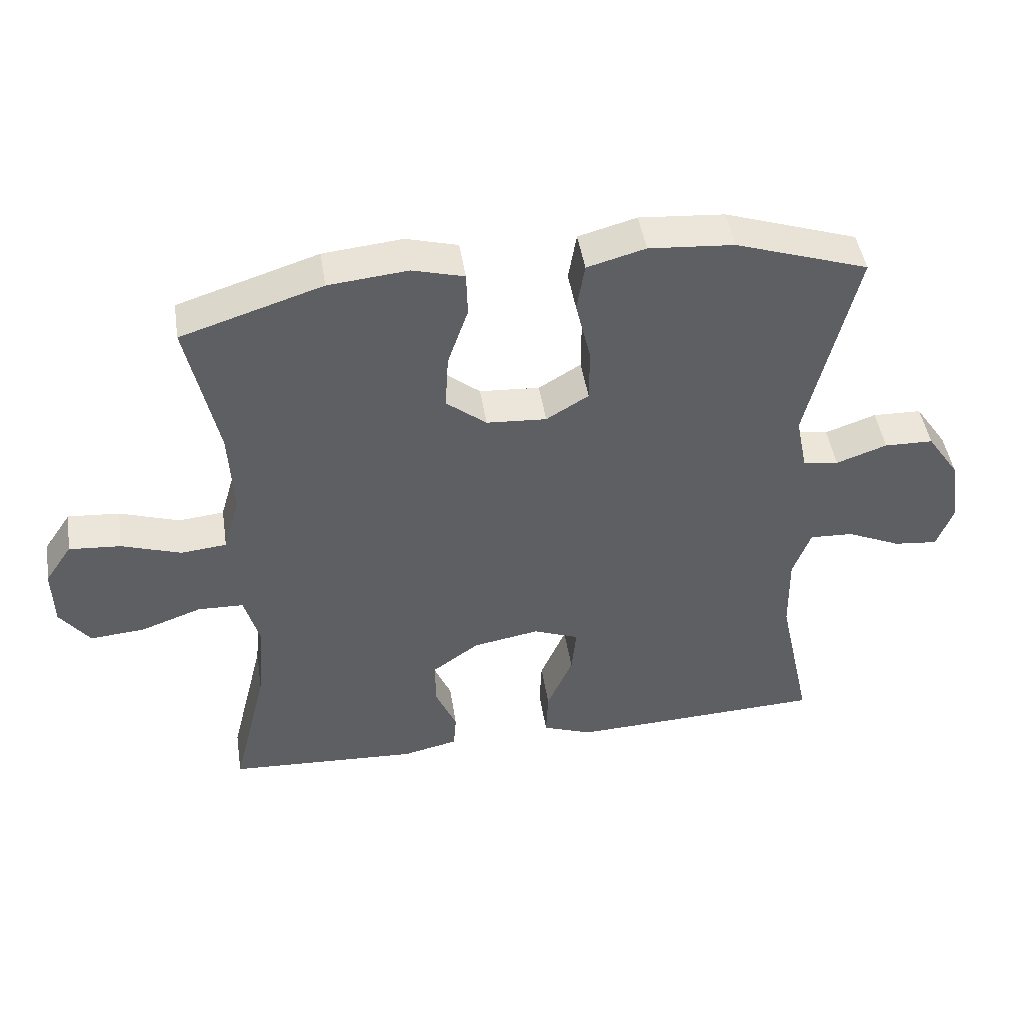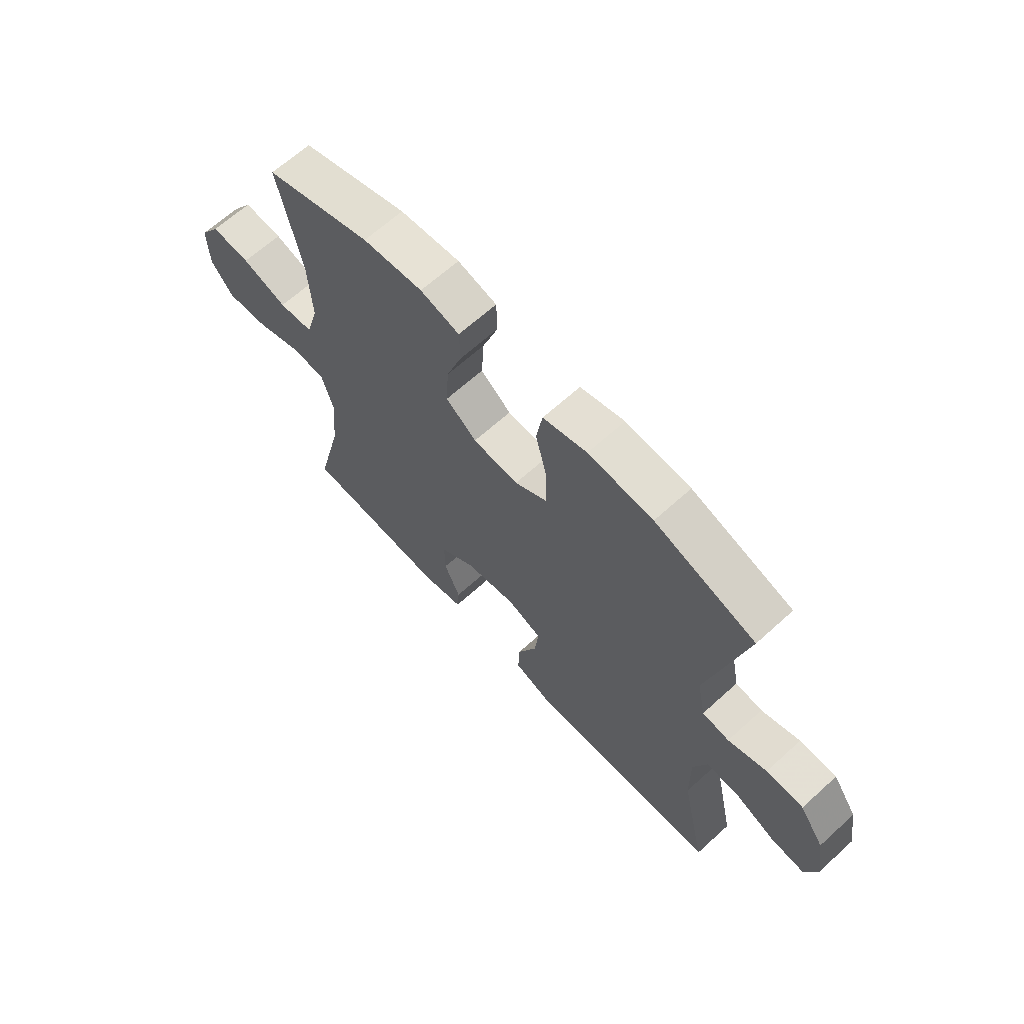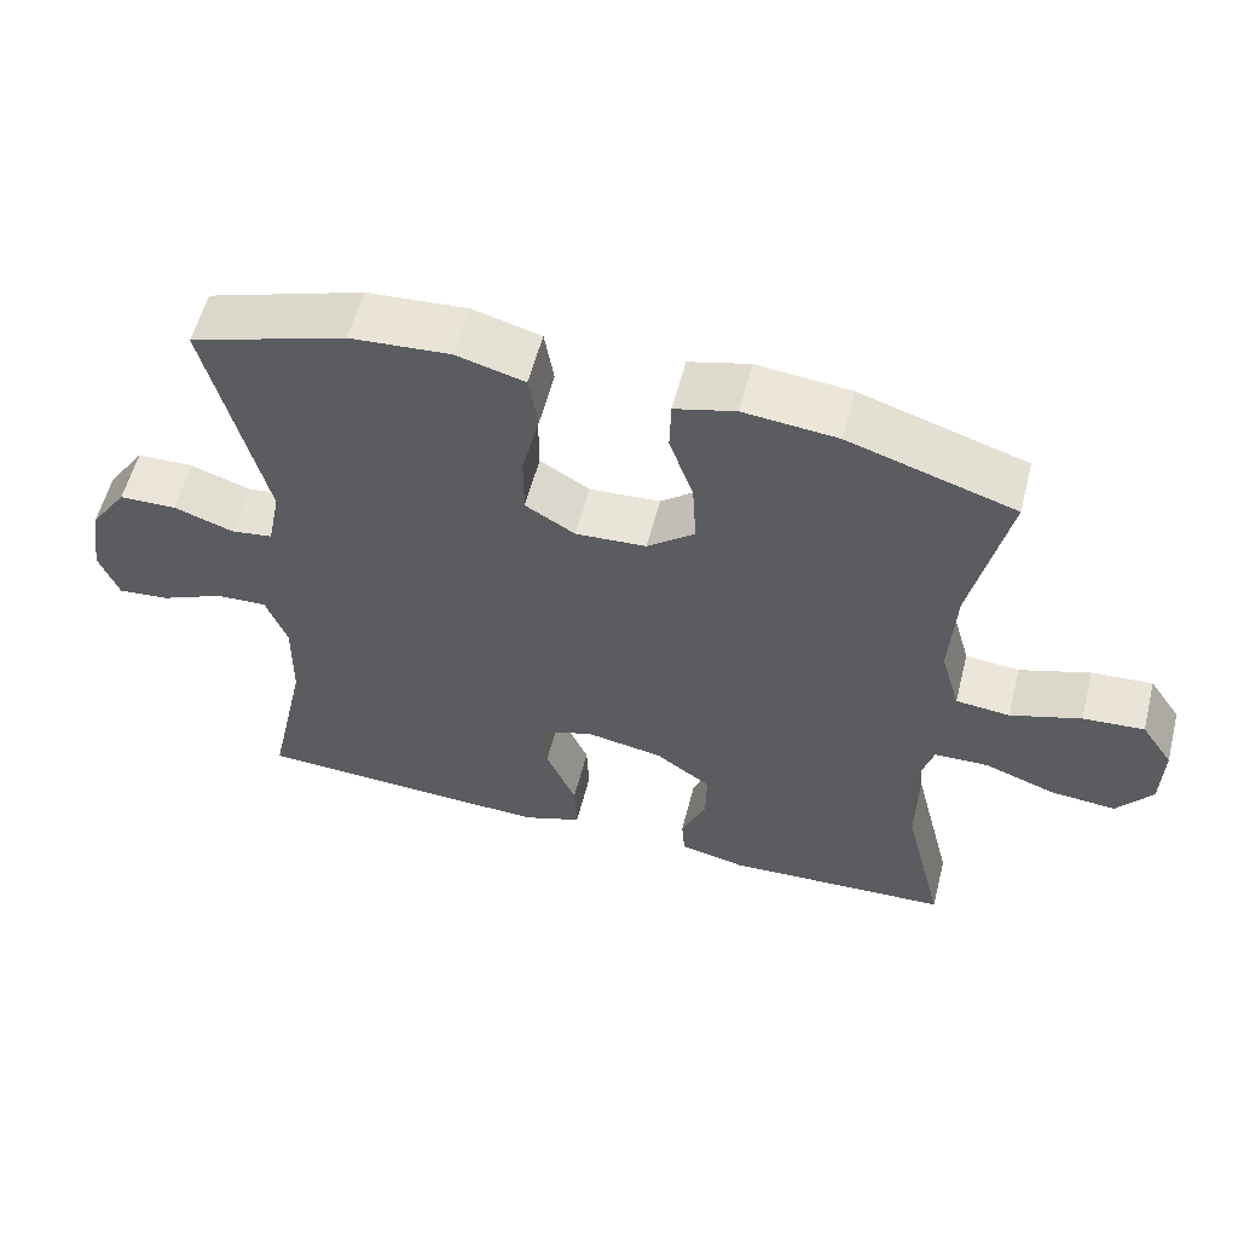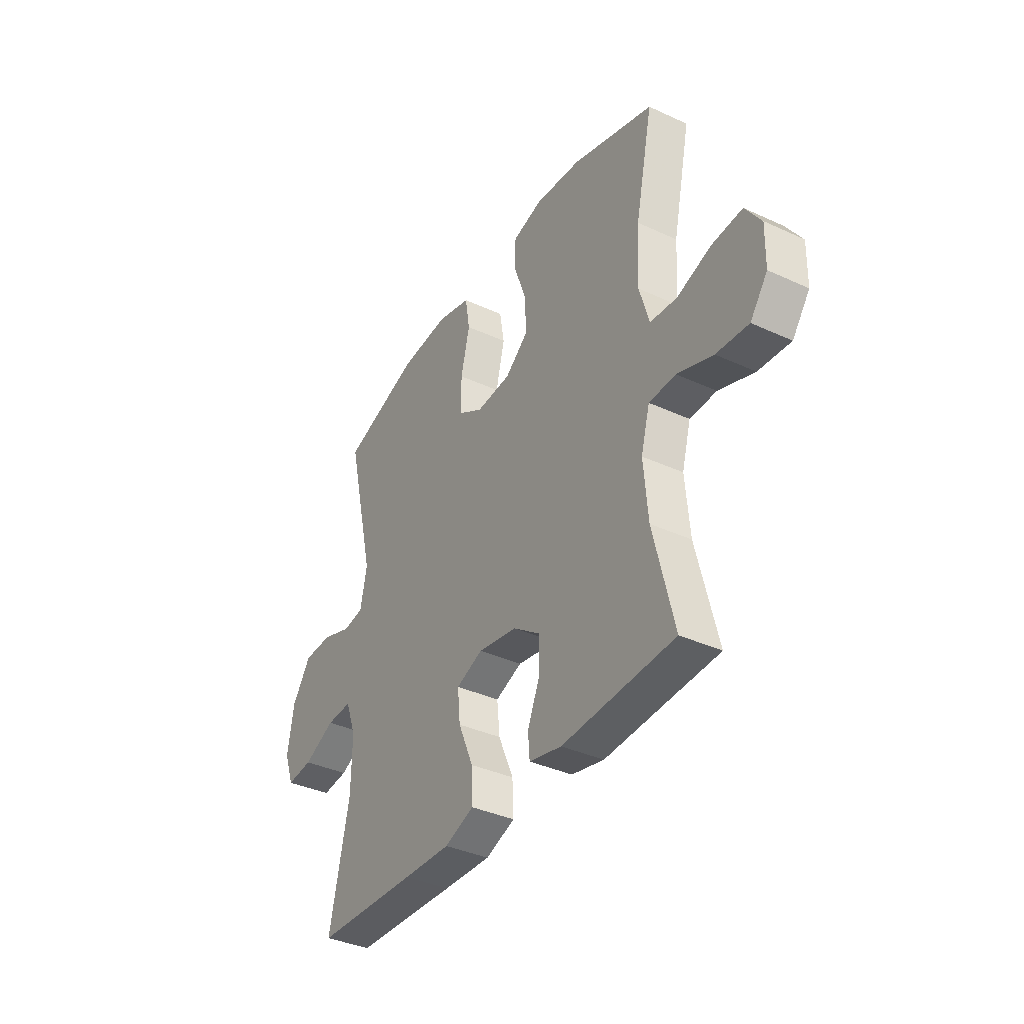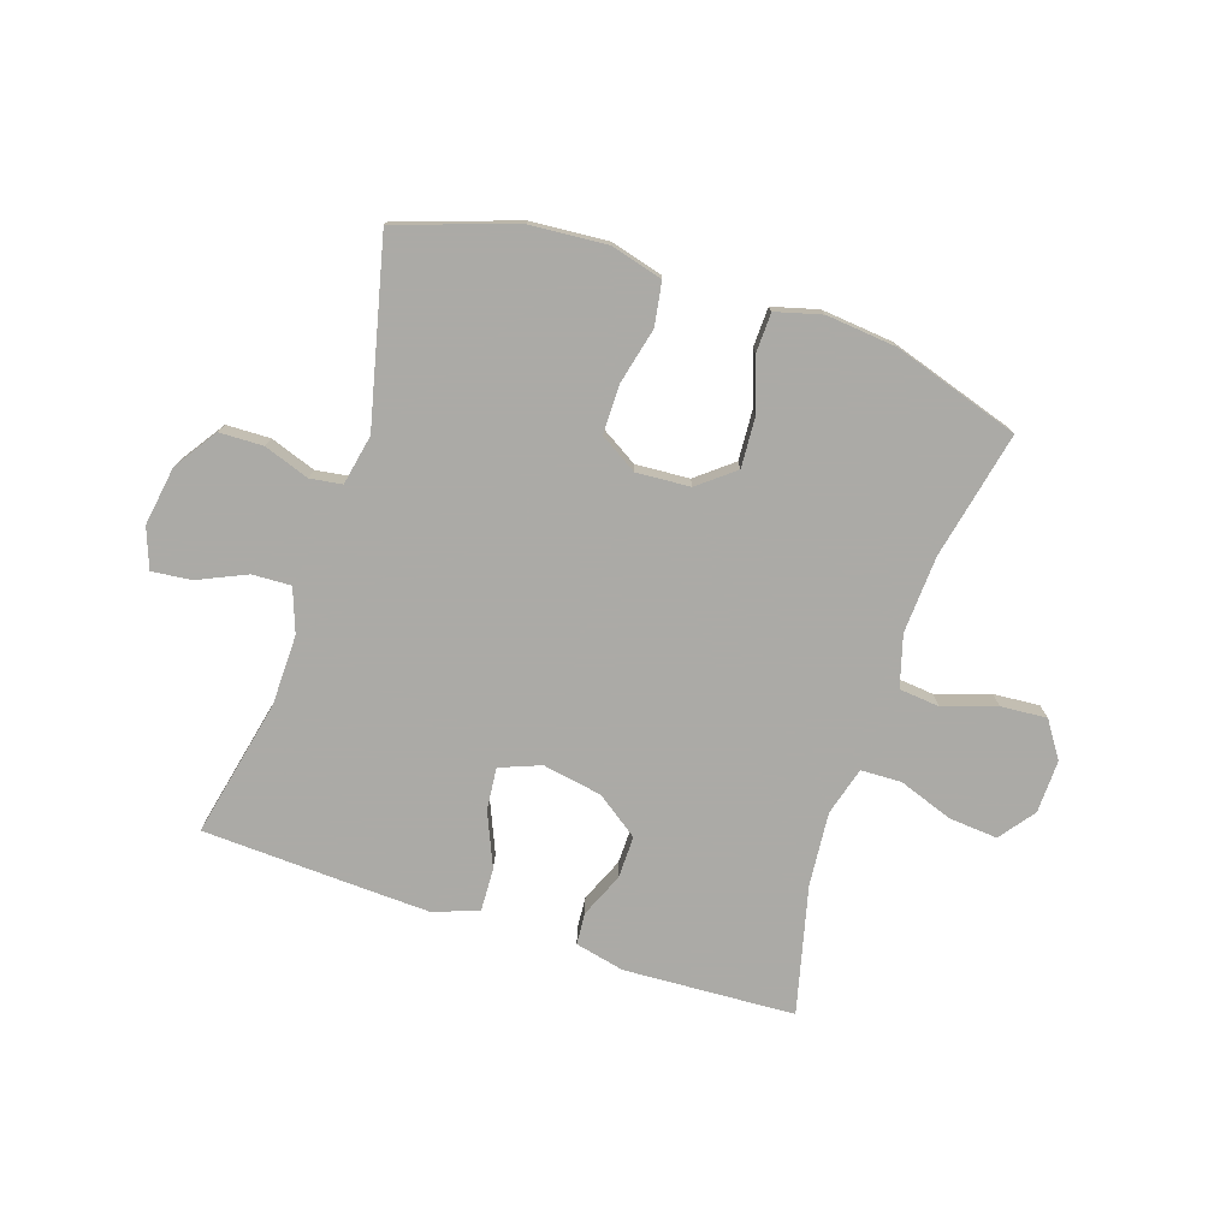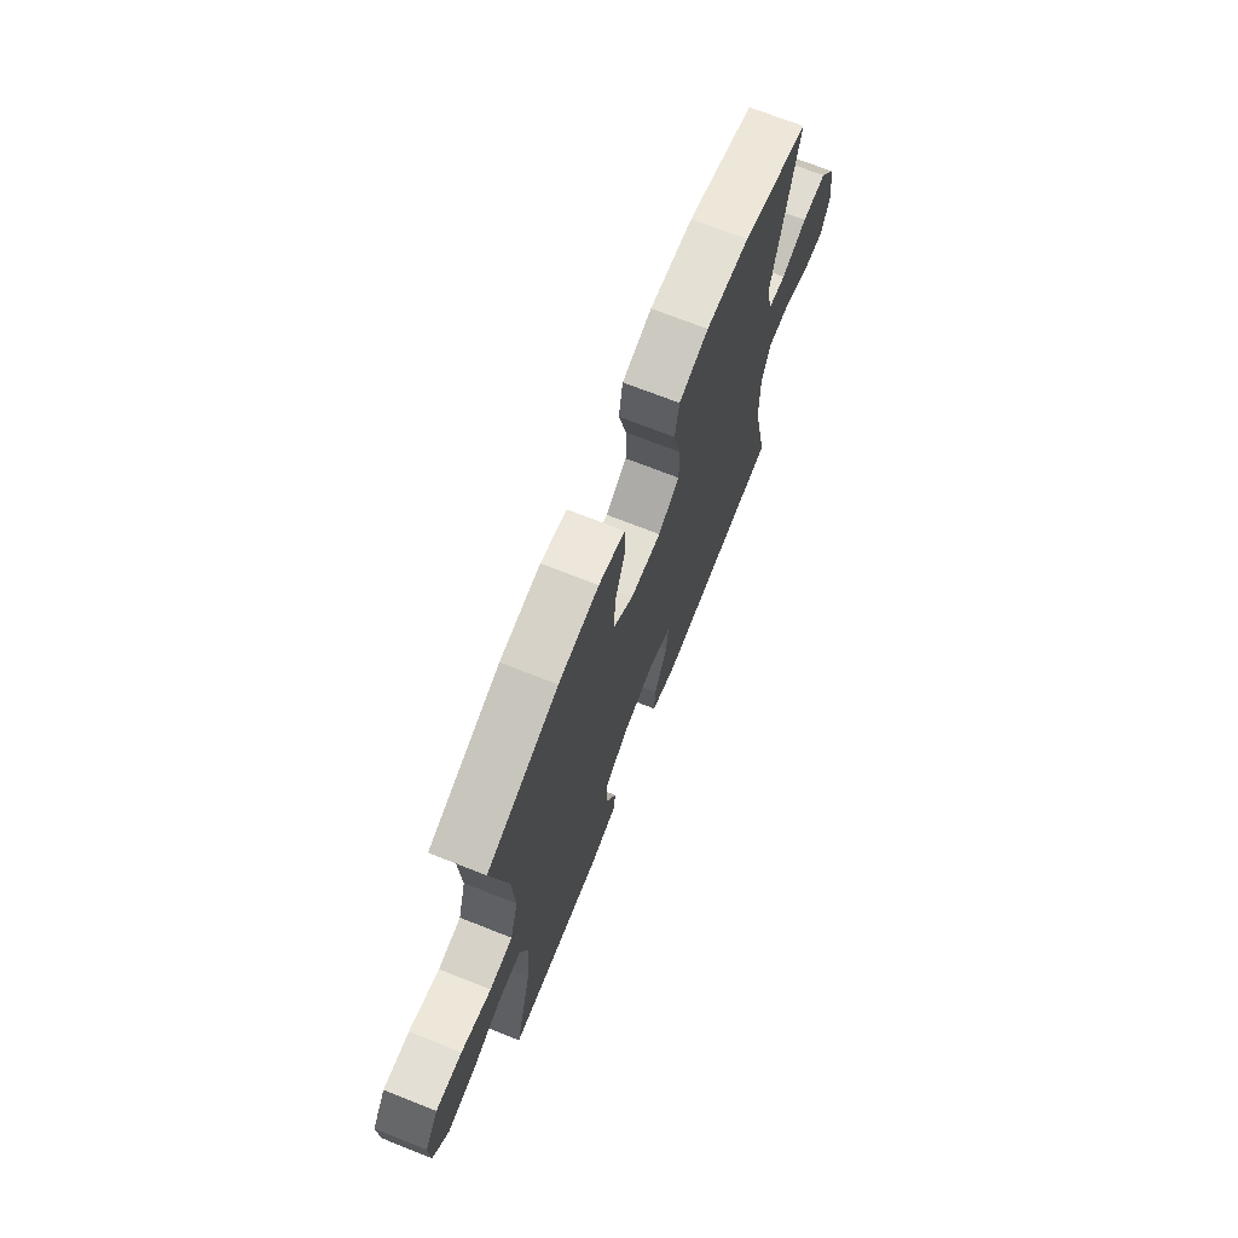
<metadata>
{"format":"obj","ext":"obj","renderer":"f3d","projection":"perspective","resolution":1024,"background":"white","views":[{"elev":46.3,"azim":171.2,"up":"+Z"},{"elev":65.4,"azim":-132.4,"up":"+Z"},{"elev":57.5,"azim":14.4,"up":"+Z"},{"elev":-37.4,"azim":59.4,"up":"+Z"},{"elev":-75.9,"azim":-18.3,"up":"+Y"},{"elev":70.8,"azim":111.6,"up":"+Z"}]}
</metadata>
<code>
v 0.5 0.07 -0.5
v 0.21 0.07 -0.515
v 0.126 0.07 -0.496
v 0.122 0.07 -0.442
v 0.154 0.07 -0.367
v 0.155 0.07 -0.295
v 0.084 0.07 -0.244
v -0.017 0.07 -0.226
v -0.086 0.07 -0.253
v -0.079 0.07 -0.325
v -0.04 0.07 -0.416
v -0.037 0.07 -0.489
v -0.113 0.07 -0.517
v -0.236 0.07 -0.512
v -0.5 0.07 -0.5
v -0.449 0.07 -0.265
v -0.447 0.07 -0.145
v -0.474 0.07 -0.071
v -0.54 0.07 -0.074
v -0.622 0.07 -0.111
v -0.689 0.07 -0.118
v -0.714 0.07 -0.05
v -0.698 0.07 0.051
v -0.649 0.07 0.123
v -0.575 0.07 0.125
v -0.498 0.07 0.098
v -0.444 0.07 0.106
v -0.427 0.07 0.191
v -0.5 0.07 0.5
v -0.299 0.07 0.567
v -0.17 0.07 0.577
v -0.082 0.07 0.553
v -0.07 0.07 0.48
v -0.093 0.07 0.384
v -0.093 0.07 0.302
v -0.029 0.07 0.263
v 0.062 0.07 0.269
v 0.123 0.07 0.318
v 0.118 0.07 0.402
v 0.087 0.07 0.492
v 0.089 0.07 0.559
v 0.167 0.07 0.58
v 0.287 0.07 0.568
v 0.5 0.07 0.5
v 0.454 0.07 0.285
v 0.447 0.07 0.154
v 0.472 0.07 0.067
v 0.541 0.07 0.06
v 0.631 0.07 0.09
v 0.709 0.07 0.096
v 0.75 0.07 0.035
v 0.748 0.07 -0.055
v 0.703 0.07 -0.115
v 0.62 0.07 -0.108
v 0.528 0.07 -0.075
v 0.459 0.07 -0.077
v 0.436 0.07 -0.159
v 0.447 0.07 -0.285
v 0.5 0 -0.5
v 0.21 0 -0.515
v 0.126 0 -0.496
v 0.122 0 -0.442
v 0.154 0 -0.367
v 0.155 0 -0.295
v 0.084 0 -0.244
v -0.017 0 -0.226
v -0.086 0 -0.253
v -0.079 0 -0.325
v -0.04 0 -0.416
v -0.037 0 -0.489
v -0.113 0 -0.517
v -0.236 0 -0.512
v -0.5 0 -0.5
v -0.449 0 -0.265
v -0.447 0 -0.145
v -0.474 0 -0.071
v -0.54 0 -0.074
v -0.622 0 -0.111
v -0.689 0 -0.118
v -0.714 0 -0.05
v -0.698 0 0.051
v -0.649 0 0.123
v -0.575 0 0.125
v -0.498 0 0.098
v -0.444 0 0.106
v -0.427 0 0.191
v -0.5 0 0.5
v -0.299 0 0.567
v -0.17 0 0.577
v -0.082 0 0.553
v -0.07 0 0.48
v -0.093 0 0.384
v -0.093 0 0.302
v -0.029 0 0.263
v 0.062 0 0.269
v 0.123 0 0.318
v 0.118 0 0.402
v 0.087 0 0.492
v 0.089 0 0.559
v 0.167 0 0.58
v 0.287 0 0.568
v 0.5 0 0.5
v 0.454 0 0.285
v 0.447 0 0.154
v 0.472 0 0.067
v 0.541 0 0.06
v 0.631 0 0.09
v 0.709 0 0.096
v 0.75 0 0.035
v 0.748 0 -0.055
v 0.703 0 -0.115
v 0.62 0 -0.108
v 0.528 0 -0.075
v 0.459 0 -0.077
v 0.436 0 -0.159
v 0.447 0 -0.285
f 52 53 54 55
f 52 55 56
f 51 52 56
f 48 49 50 51
f 47 48 51 56
f 46 47 56 57
f 42 43 44 45
f 42 45 46
f 39 40 41 42
f 38 39 42 46
f 37 38 46 57
f 31 32 33 34
f 31 34 35
f 28 29 30 31
f 27 28 31 35
f 23 24 25 26
f 23 26 27
f 22 23 27
f 19 20 21 22
f 18 19 22 27
f 17 18 27 35
f 13 14 15 16
f 10 11 12 13
f 9 10 13 16
f 8 9 16 17
f 2 3 4 5
f 58 1 2 5
f 58 5 6
f 36 37 57 58
f 36 58 6 7
f 17 35 36
f 7 8 17 36
f 113 112 111 110
f 114 113 110
f 114 110 109
f 109 108 107 106
f 114 109 106 105
f 115 114 105 104
f 103 102 101 100
f 104 103 100
f 100 99 98 97
f 104 100 97 96
f 115 104 96 95
f 92 91 90 89
f 93 92 89
f 89 88 87 86
f 93 89 86 85
f 84 83 82 81
f 85 84 81
f 85 81 80
f 80 79 78 77
f 85 80 77 76
f 93 85 76 75
f 74 73 72 71
f 71 70 69 68
f 74 71 68 67
f 75 74 67 66
f 63 62 61 60
f 63 60 59 116
f 64 63 116
f 116 115 95 94
f 65 64 116 94
f 94 93 75
f 94 75 66 65
f 1 59 60 2
f 2 60 61 3
f 3 61 62 4
f 4 62 63 5
f 5 63 64 6
f 6 64 65 7
f 7 65 66 8
f 8 66 67 9
f 9 67 68 10
f 10 68 69 11
f 11 69 70 12
f 12 70 71 13
f 13 71 72 14
f 14 72 73 15
f 15 73 74 16
f 16 74 75 17
f 17 75 76 18
f 18 76 77 19
f 19 77 78 20
f 20 78 79 21
f 21 79 80 22
f 22 80 81 23
f 23 81 82 24
f 24 82 83 25
f 25 83 84 26
f 26 84 85 27
f 27 85 86 28
f 28 86 87 29
f 29 87 88 30
f 30 88 89 31
f 31 89 90 32
f 32 90 91 33
f 33 91 92 34
f 34 92 93 35
f 35 93 94 36
f 36 94 95 37
f 37 95 96 38
f 38 96 97 39
f 39 97 98 40
f 40 98 99 41
f 41 99 100 42
f 42 100 101 43
f 43 101 102 44
f 44 102 103 45
f 45 103 104 46
f 46 104 105 47
f 47 105 106 48
f 48 106 107 49
f 49 107 108 50
f 50 108 109 51
f 51 109 110 52
f 52 110 111 53
f 53 111 112 54
f 54 112 113 55
f 55 113 114 56
f 56 114 115 57
f 57 115 116 58
f 58 116 59 1

</code>
